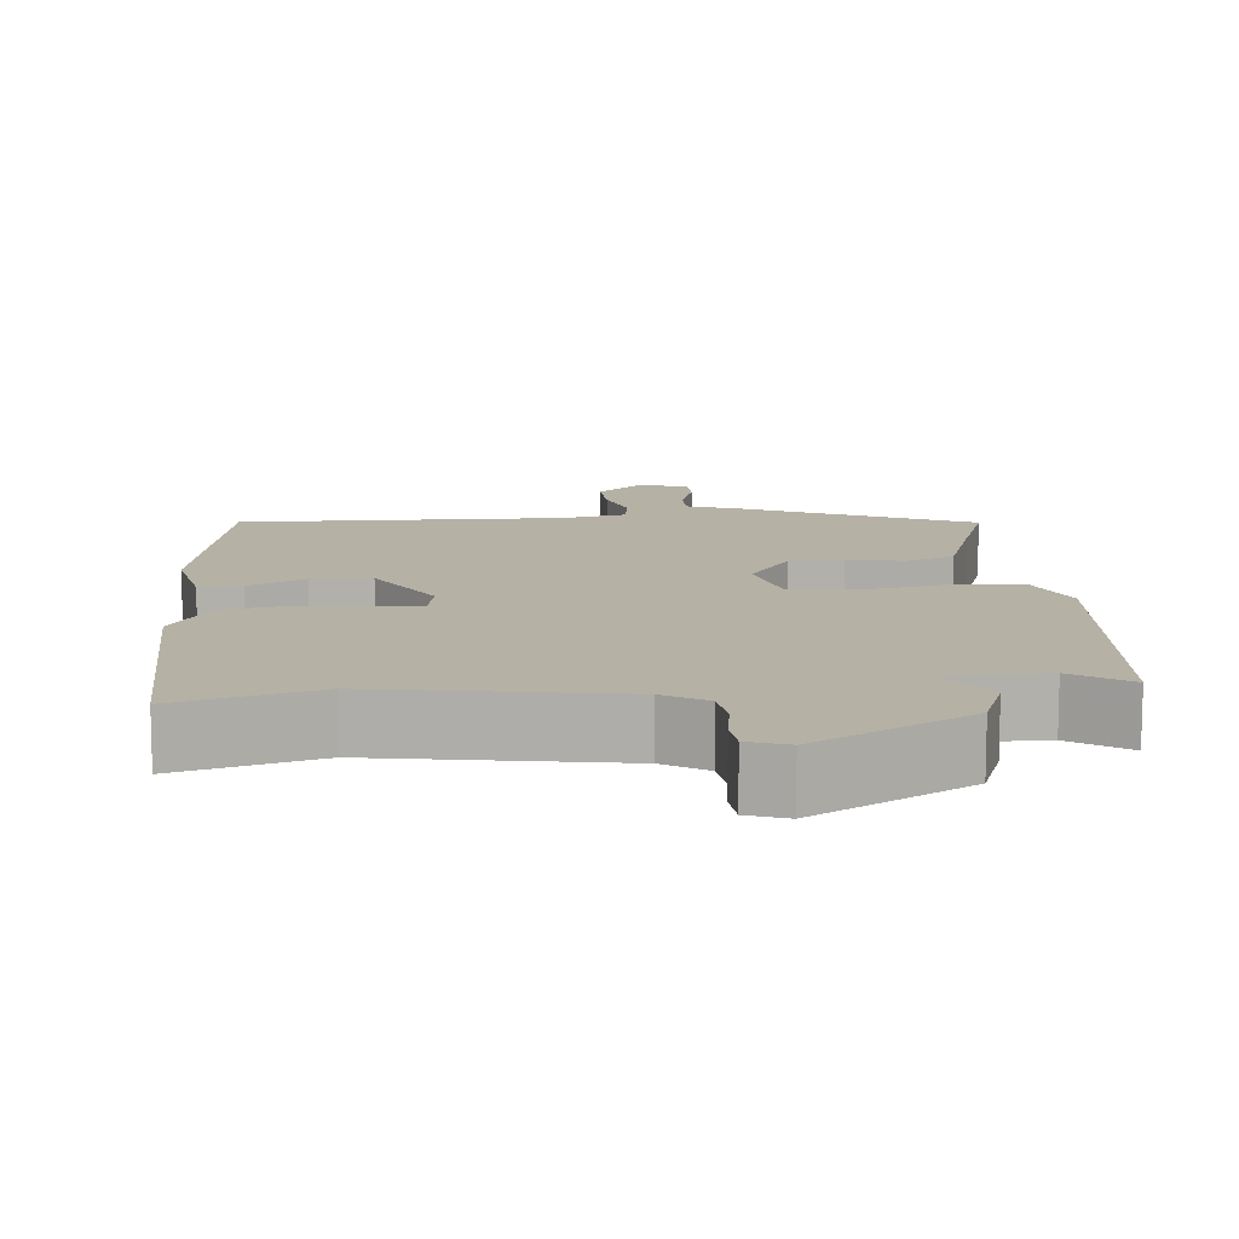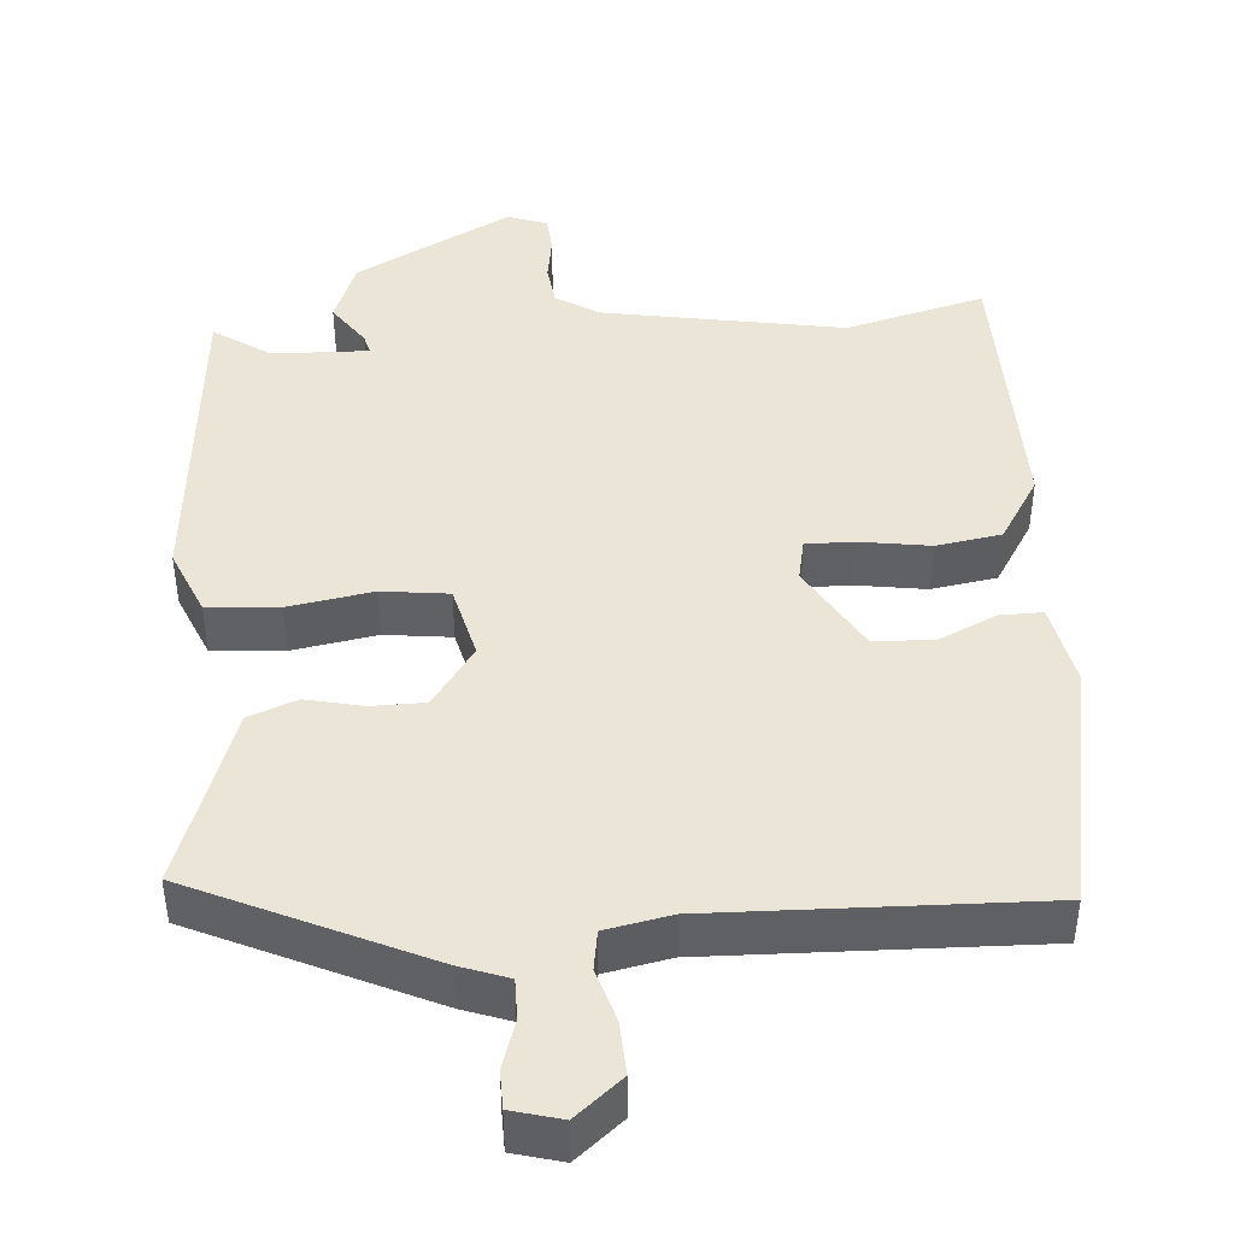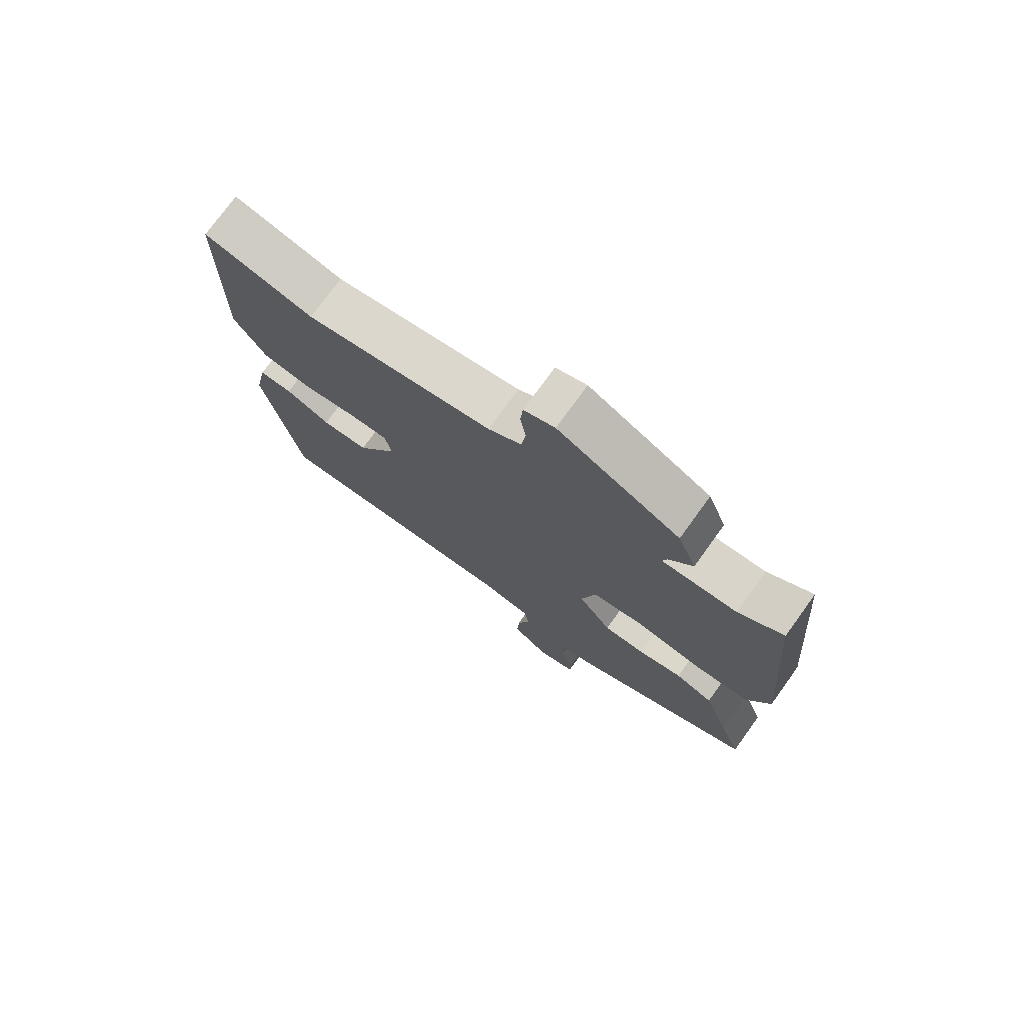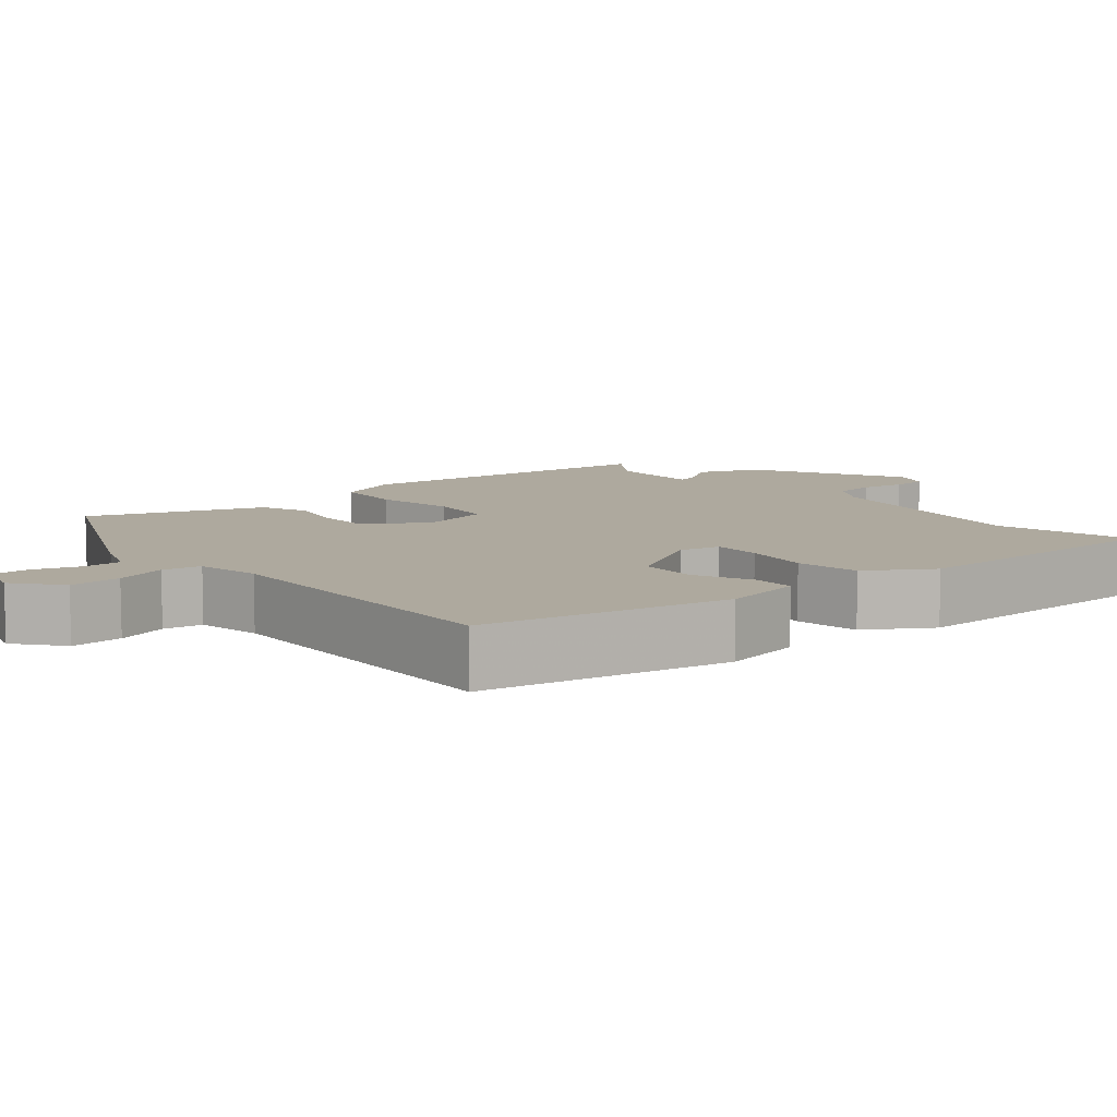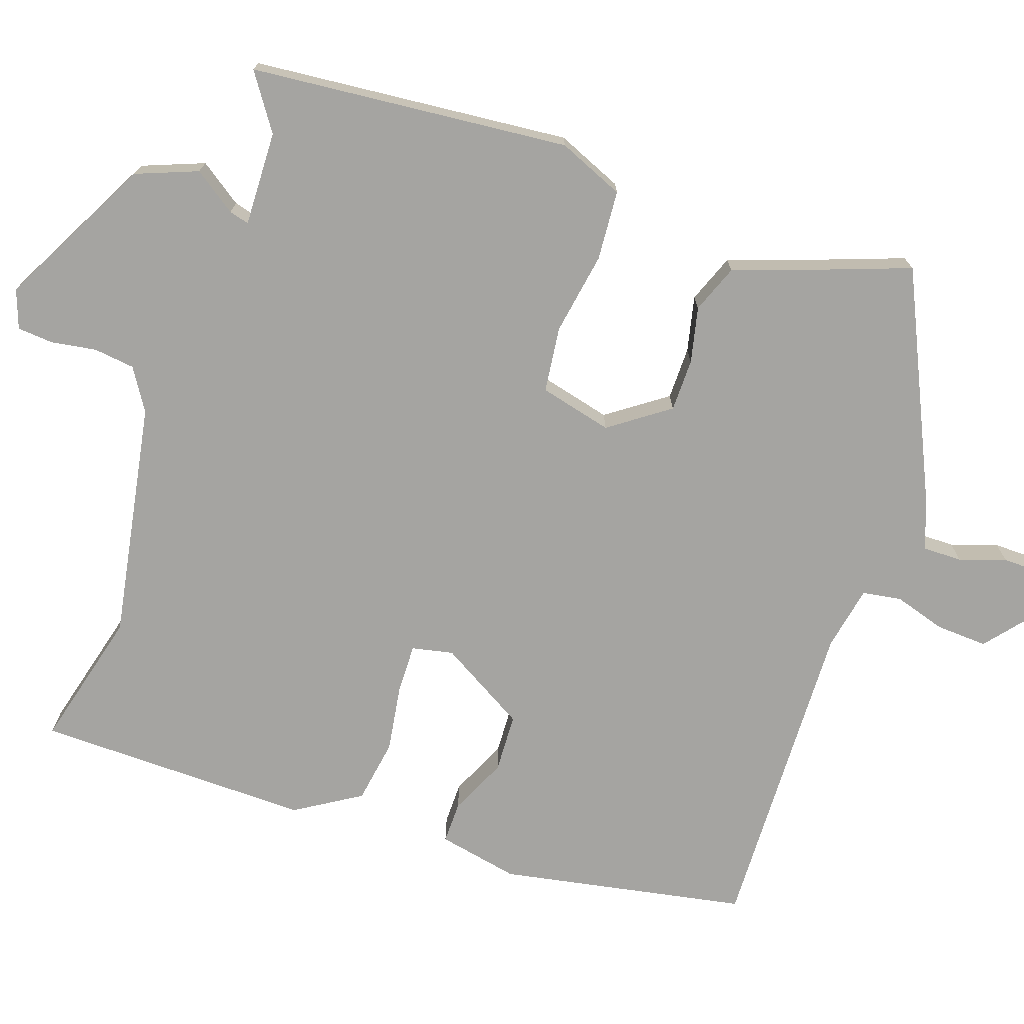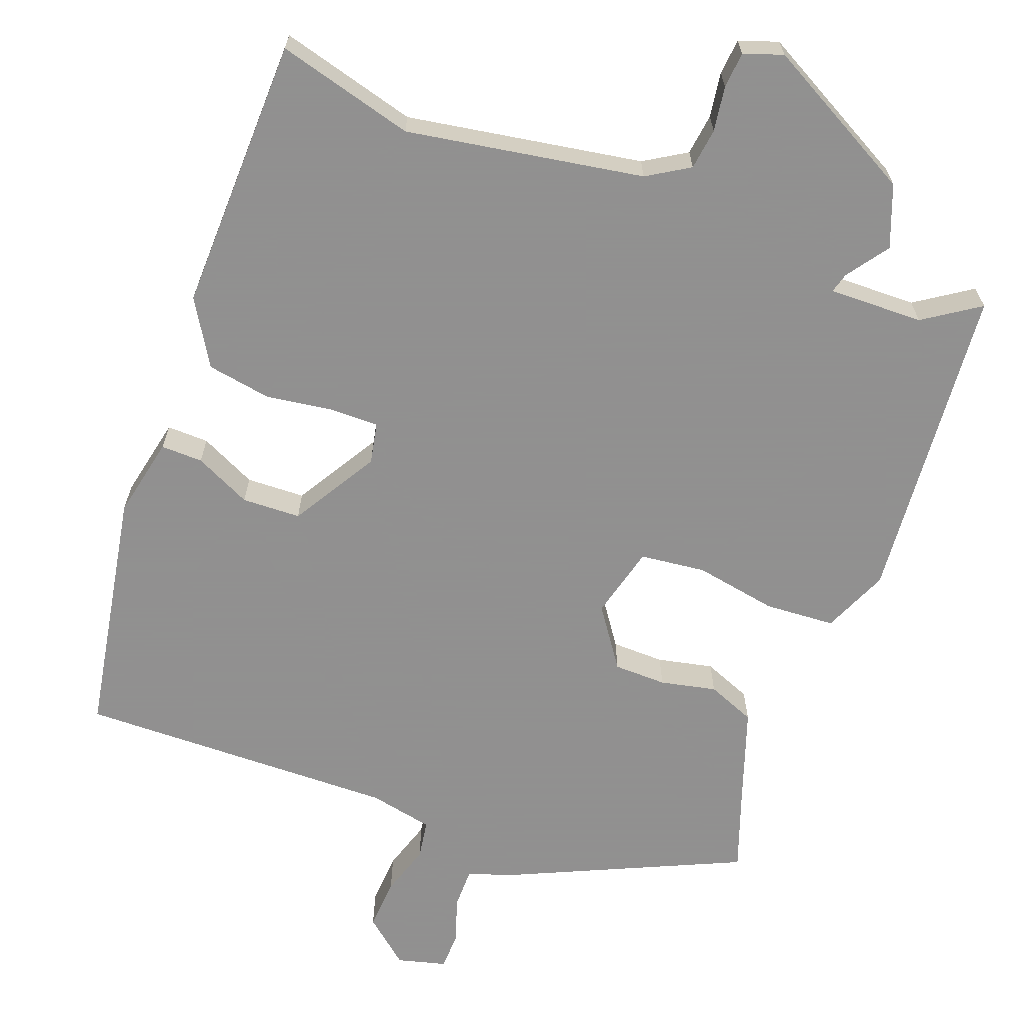
<metadata>
{"format":"obj","ext":"obj","renderer":"f3d","projection":"perspective","resolution":1024,"background":"white","views":[{"elev":11.9,"azim":-5.4,"up":"+Y"},{"elev":44.0,"azim":176.0,"up":"+Y"},{"elev":75.3,"azim":35.8,"up":"+Z"},{"elev":9.1,"azim":-129.6,"up":"+Y"},{"elev":-73.3,"azim":71.4,"up":"+Y"},{"elev":-65.8,"azim":-20.7,"up":"+Y"}]}
</metadata>
<code>
v 0.468 0.07 0.503
v 0.504 0.07 0.084
v 0.467 0.07 -0.002
v 0.375 0.07 -0.008
v 0.267 0.07 0.011
v 0.181 0.07 0.001
v 0.157 0.07 -0.094
v 0.212 0.07 -0.172
v 0.281 0.07 -0.173
v 0.354 0.07 -0.157
v 0.417 0.07 -0.182
v 0.46 0.07 -0.307
v 0.497 0.07 -0.411
v 0.197 0.07 -0.548
v 0.135 0.07 -0.57
v 0.135 0.07 -0.622
v 0.155 0.07 -0.683
v 0.154 0.07 -0.732
v 0.09 0.07 -0.749
v 0.03 0.07 -0.699
v 0.034 0.07 -0.631
v 0.055 0.07 -0.564
v 0.047 0.07 -0.513
v -0.037 0.07 -0.496
v -0.456 0.07 -0.506
v -0.515 0.07 -0.183
v -0.493 0.07 -0.077
v -0.438 0.07 -0.078
v -0.364 0.07 -0.113
v -0.287 0.07 -0.11
v -0.22 0.07 0.003
v -0.231 0.07 0.057
v -0.295 0.07 0.056
v -0.383 0.07 0.043
v -0.467 0.07 0.057
v -0.519 0.07 0.142
v -0.512 0.07 0.503
v -0.332 0.07 0.455
v -0.022 0.07 0.508
v 0.033 0.07 0.542
v 0.04 0.07 0.596
v 0.031 0.07 0.655
v 0.035 0.07 0.702
v 0.086 0.07 0.72
v 0.286 0.07 0.613
v 0.317 0.07 0.532
v 0.278 0.07 0.477
v 0.271 0.07 0.451
v 0.395 0.07 0.454
v 0.468 0 0.503
v 0.504 0 0.084
v 0.467 0 -0.002
v 0.375 0 -0.008
v 0.267 0 0.011
v 0.181 0 0.001
v 0.157 0 -0.094
v 0.212 0 -0.172
v 0.281 0 -0.173
v 0.354 0 -0.157
v 0.417 0 -0.182
v 0.46 0 -0.307
v 0.497 0 -0.411
v 0.197 0 -0.548
v 0.135 0 -0.57
v 0.135 0 -0.622
v 0.155 0 -0.683
v 0.154 0 -0.732
v 0.09 0 -0.749
v 0.03 0 -0.699
v 0.034 0 -0.631
v 0.055 0 -0.564
v 0.047 0 -0.513
v -0.037 0 -0.496
v -0.456 0 -0.506
v -0.515 0 -0.183
v -0.493 0 -0.077
v -0.438 0 -0.078
v -0.364 0 -0.113
v -0.287 0 -0.11
v -0.22 0 0.003
v -0.231 0 0.057
v -0.295 0 0.056
v -0.383 0 0.043
v -0.467 0 0.057
v -0.519 0 0.142
v -0.512 0 0.503
v -0.332 0 0.455
v -0.022 0 0.508
v 0.033 0 0.542
v 0.04 0 0.596
v 0.031 0 0.655
v 0.035 0 0.702
v 0.086 0 0.72
v 0.286 0 0.613
v 0.317 0 0.532
v 0.278 0 0.477
v 0.271 0 0.451
v 0.395 0 0.454
f 45 46 47
f 44 45 47
f 43 44 47
f 42 43 47
f 41 42 47
f 40 41 47 48
f 39 40 48
f 38 39 48
f 36 37 38
f 35 36 38
f 34 35 38
f 33 34 38
f 32 33 38 48
f 31 32 48 49
f 27 28 29
f 26 27 29
f 25 26 29
f 24 25 29
f 23 24 29 30
f 20 21 22
f 19 20 22
f 18 19 22
f 17 18 22
f 16 17 22
f 15 16 22 23
f 23 30 31
f 15 23 31
f 14 15 31
f 13 14 31
f 12 13 31
f 9 10 11 12
f 3 4 5
f 2 3 5
f 1 2 5
f 49 1 5
f 49 5 6
f 31 49 6
f 8 9 12
f 8 12 31
f 7 8 31
f 6 7 31
f 96 95 94
f 96 94 93
f 96 93 92
f 96 92 91
f 96 91 90
f 97 96 90 89
f 97 89 88
f 97 88 87
f 87 86 85
f 87 85 84
f 87 84 83
f 87 83 82
f 97 87 82 81
f 98 97 81 80
f 78 77 76
f 78 76 75
f 78 75 74
f 78 74 73
f 79 78 73 72
f 71 70 69
f 71 69 68
f 71 68 67
f 71 67 66
f 71 66 65
f 72 71 65 64
f 80 79 72
f 80 72 64
f 80 64 63
f 80 63 62
f 80 62 61
f 61 60 59 58
f 54 53 52
f 54 52 51
f 54 51 50
f 54 50 98
f 55 54 98
f 55 98 80
f 61 58 57
f 80 61 57
f 80 57 56
f 80 56 55
f 1 50 51 2
f 2 51 52 3
f 3 52 53 4
f 4 53 54 5
f 5 54 55 6
f 6 55 56 7
f 7 56 57 8
f 8 57 58 9
f 9 58 59 10
f 10 59 60 11
f 11 60 61 12
f 12 61 62 13
f 13 62 63 14
f 14 63 64 15
f 15 64 65 16
f 16 65 66 17
f 17 66 67 18
f 18 67 68 19
f 19 68 69 20
f 20 69 70 21
f 21 70 71 22
f 22 71 72 23
f 23 72 73 24
f 24 73 74 25
f 25 74 75 26
f 26 75 76 27
f 27 76 77 28
f 28 77 78 29
f 29 78 79 30
f 30 79 80 31
f 31 80 81 32
f 32 81 82 33
f 33 82 83 34
f 34 83 84 35
f 35 84 85 36
f 36 85 86 37
f 37 86 87 38
f 38 87 88 39
f 39 88 89 40
f 40 89 90 41
f 41 90 91 42
f 42 91 92 43
f 43 92 93 44
f 44 93 94 45
f 45 94 95 46
f 46 95 96 47
f 47 96 97 48
f 48 97 98 49
f 49 98 50 1

</code>
